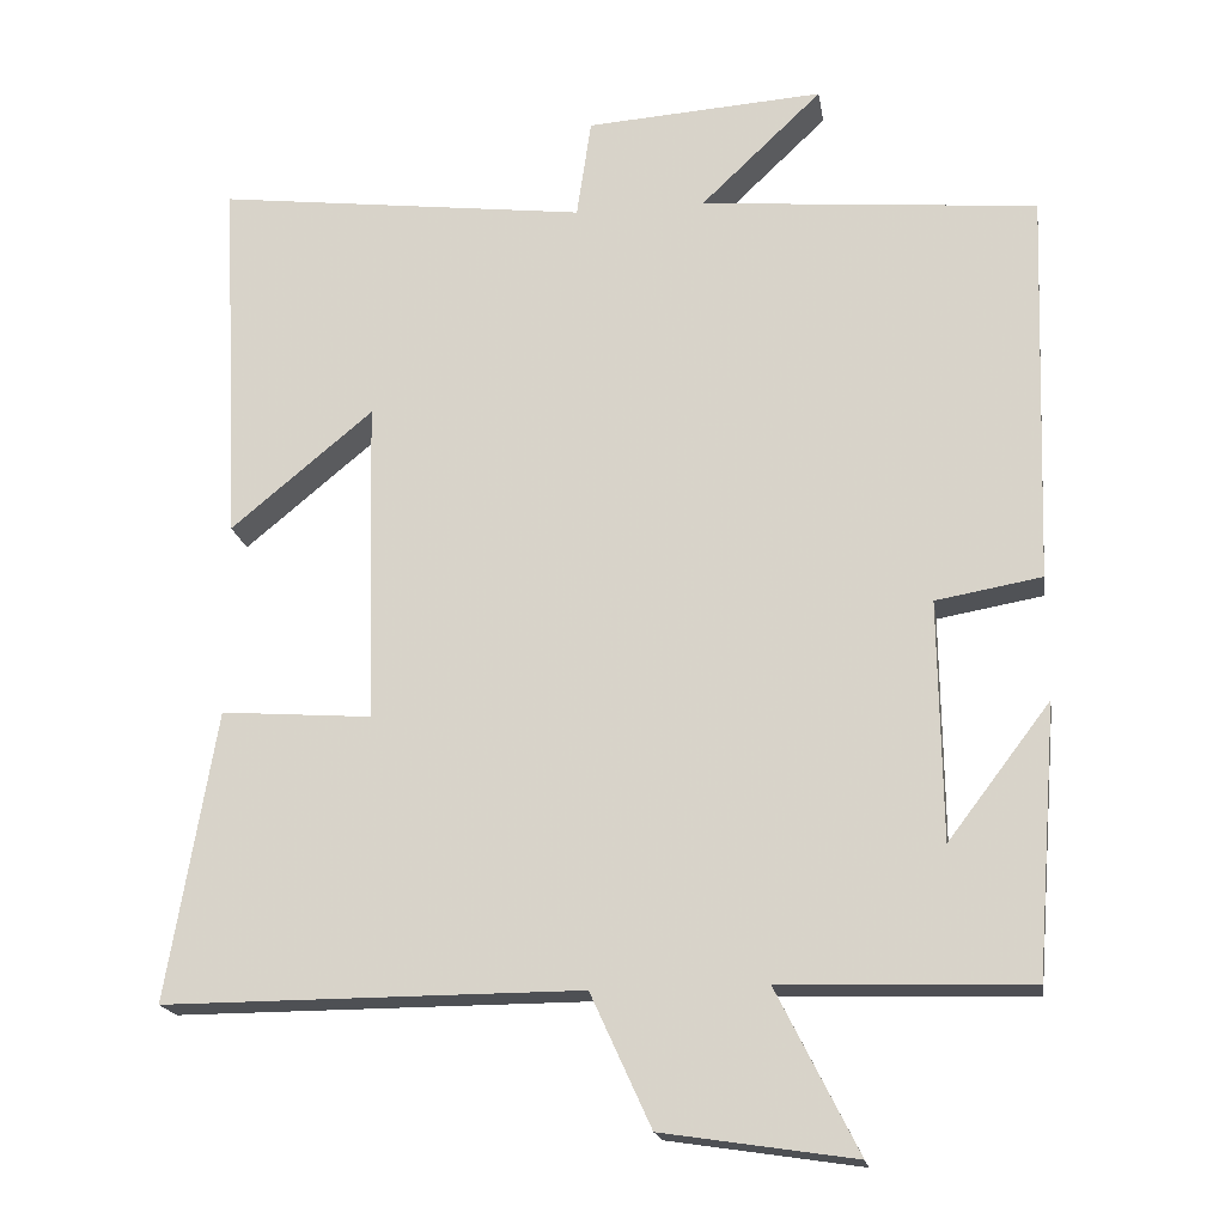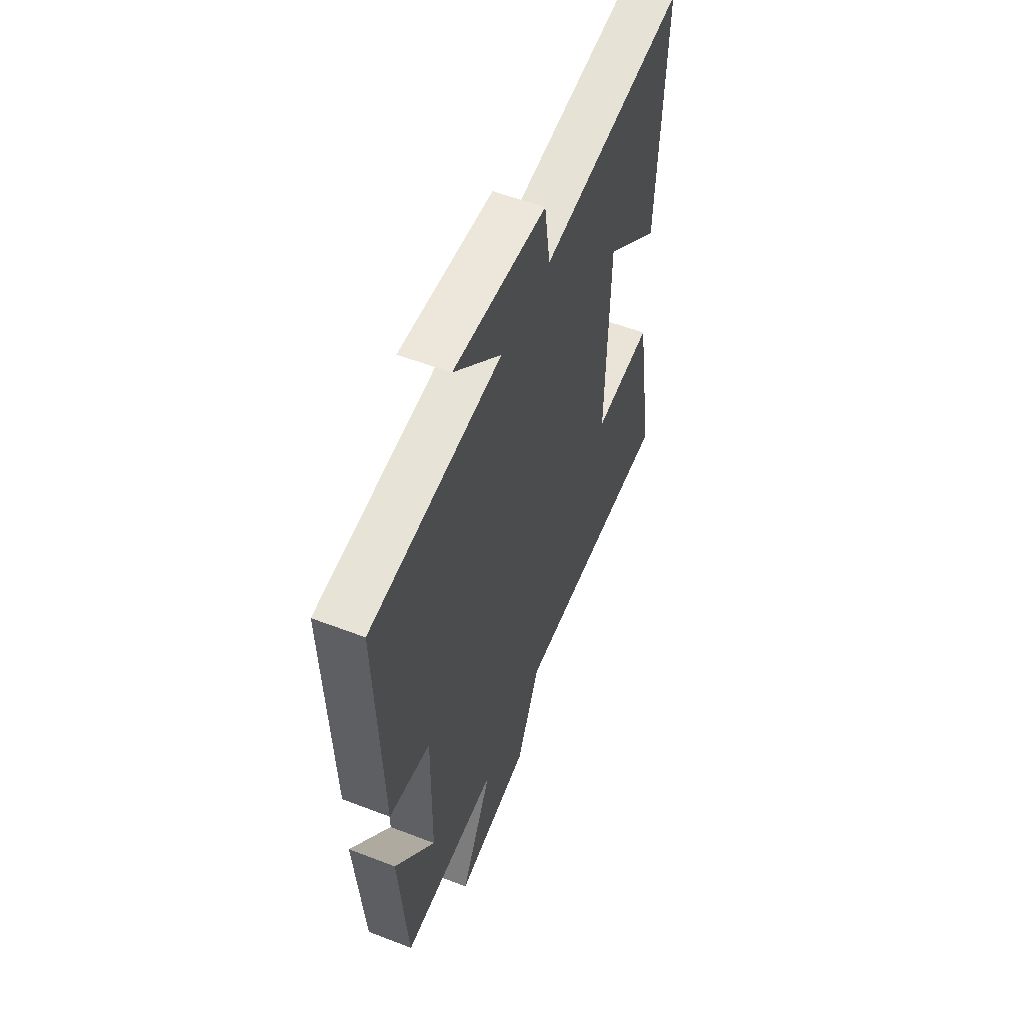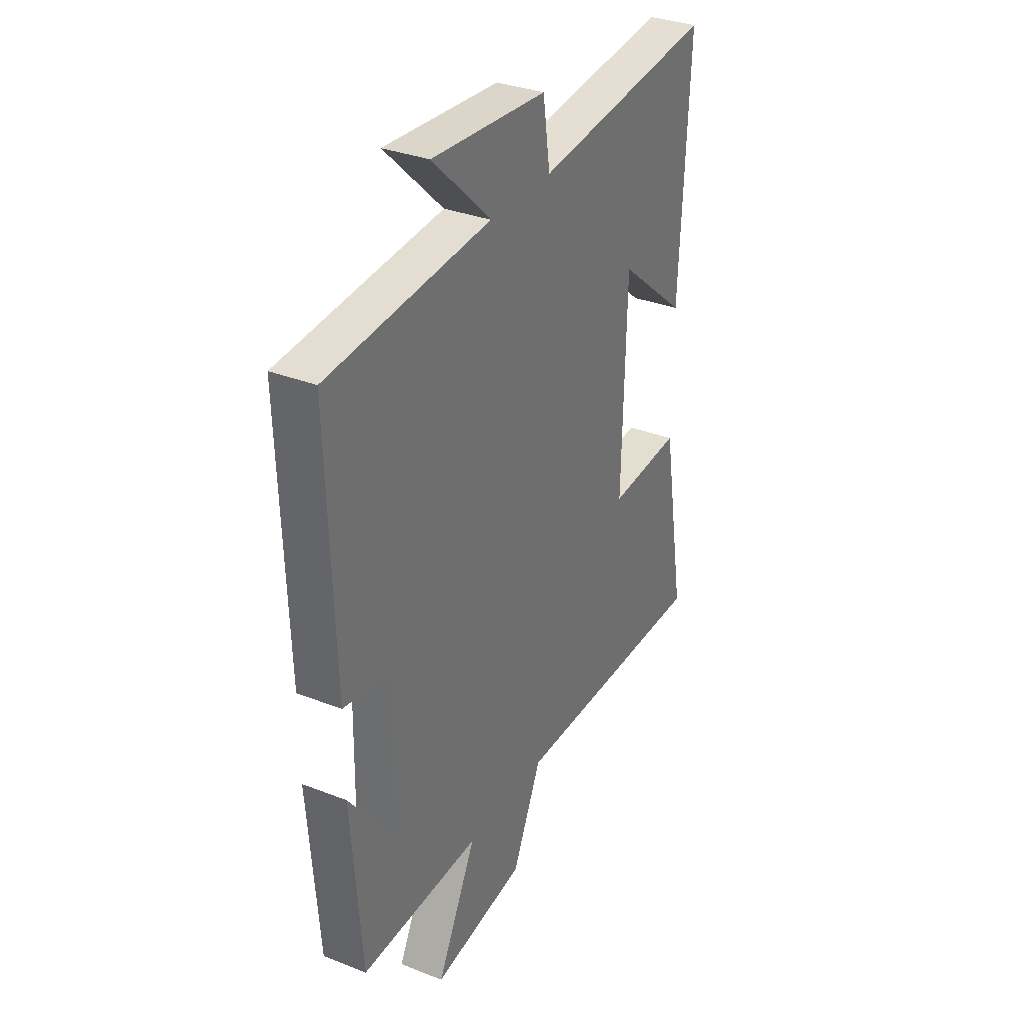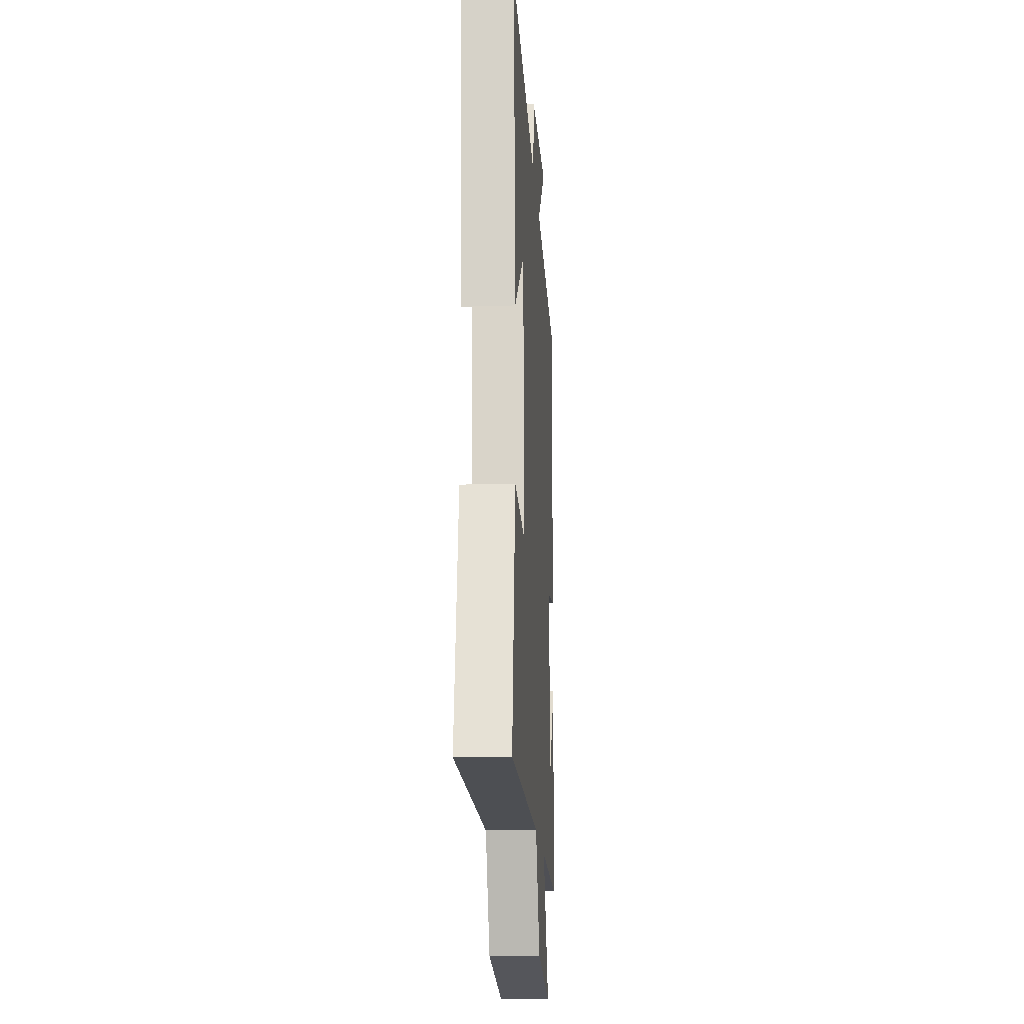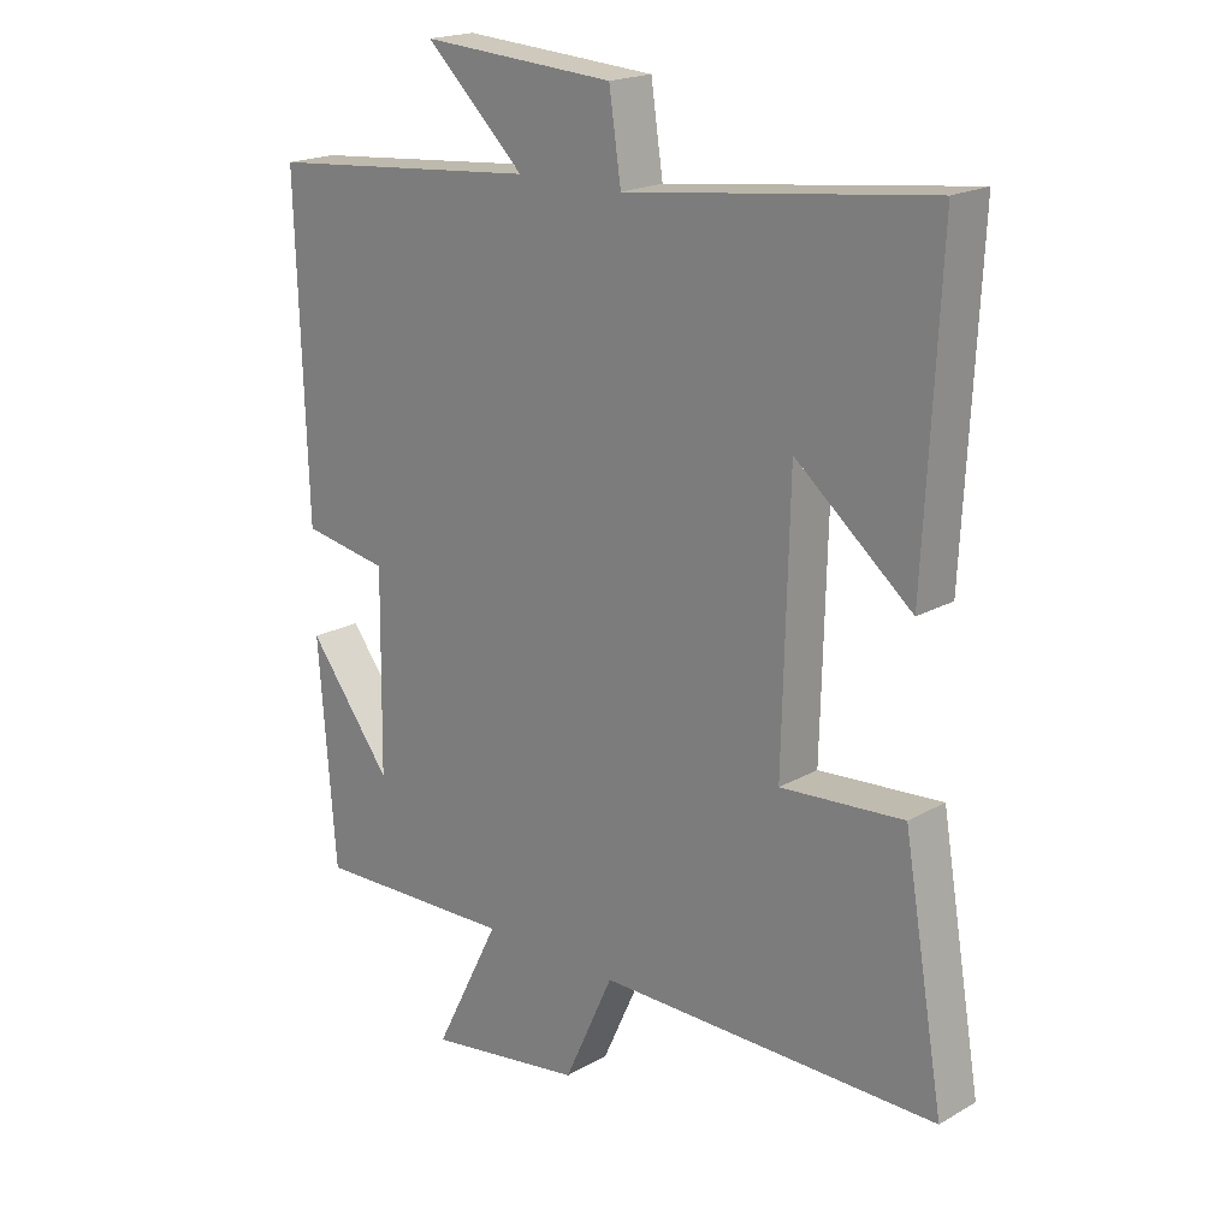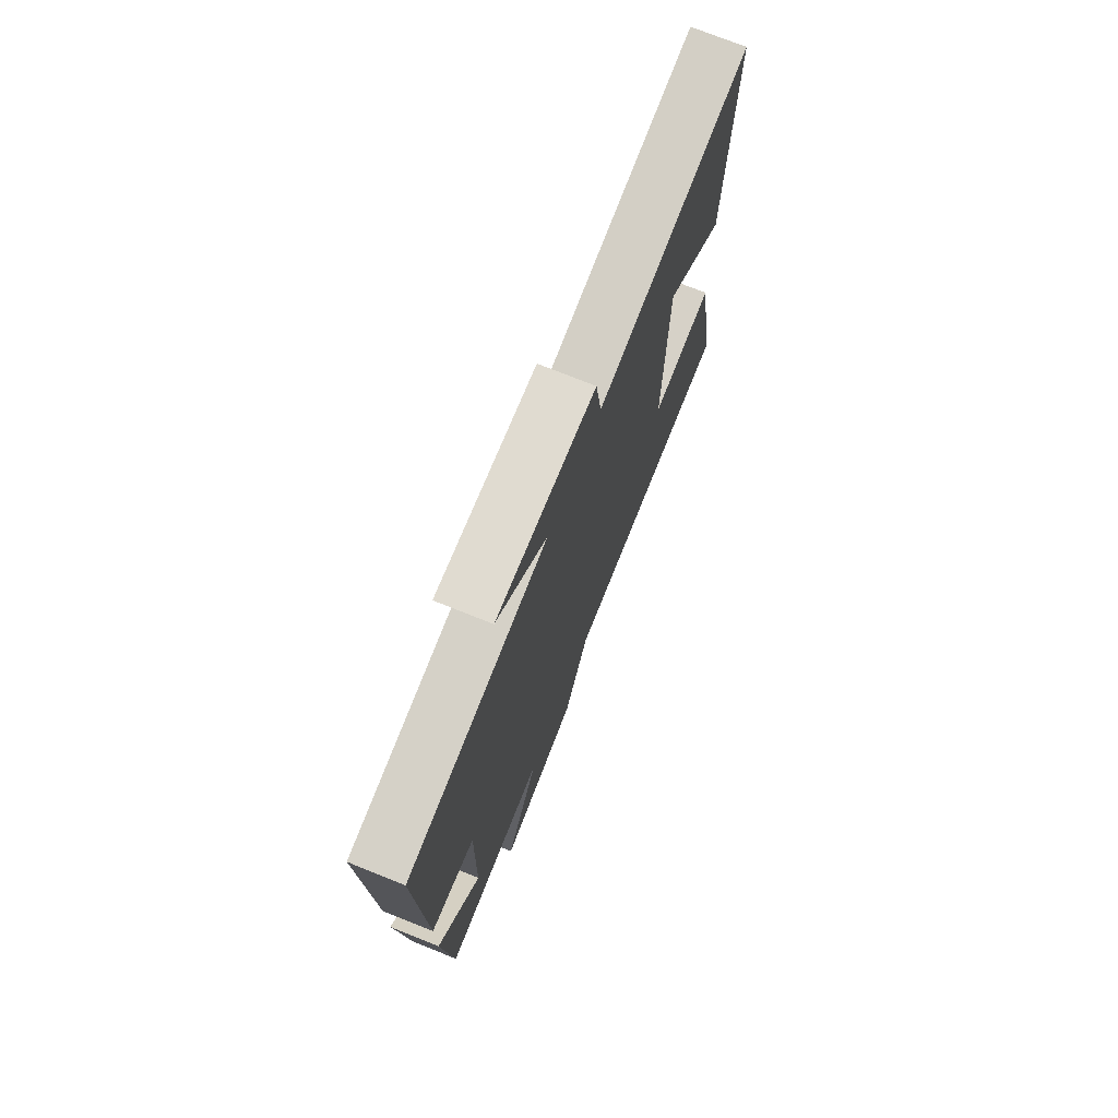
<metadata>
{"format":"obj","ext":"obj","renderer":"f3d","projection":"perspective","resolution":1024,"background":"white","views":[{"elev":-18.6,"azim":9.0,"up":"+Z"},{"elev":55.6,"azim":112.0,"up":"+Z"},{"elev":32.8,"azim":118.5,"up":"+Z"},{"elev":-17.7,"azim":-86.3,"up":"+Z"},{"elev":19.5,"azim":-136.6,"up":"+Z"},{"elev":73.9,"azim":111.8,"up":"+Z"}]}
</metadata>
<code>
v 0.516 0.07 0.463
v 0.5 0.07 -0.023
v 0.369 0.07 -0.046
v 0.373 0.07 -0.342
v 0.5 0.07 -0.175
v 0.474 0.07 -0.509
v 0.167 0.07 -0.5
v 0.268 0.07 -0.7
v 0.03 0.07 -0.664
v -0.045 0.07 -0.5
v -0.561 0.07 -0.502
v -0.5 0.07 -0.144
v -0.314 0.07 -0.158
v -0.324 0.07 0.242
v -0.5 0.07 0.096
v -0.523 0.07 0.556
v -0.063 0.07 0.5
v -0.045 0.07 0.623
v 0.249 0.07 0.643
v 0.099 0.07 0.5
v 0.516 0 0.463
v 0.5 0 -0.023
v 0.369 0 -0.046
v 0.373 0 -0.342
v 0.5 0 -0.175
v 0.474 0 -0.509
v 0.167 0 -0.5
v 0.268 0 -0.7
v 0.03 0 -0.664
v -0.045 0 -0.5
v -0.561 0 -0.502
v -0.5 0 -0.144
v -0.314 0 -0.158
v -0.324 0 0.242
v -0.5 0 0.096
v -0.523 0 0.556
v -0.063 0 0.5
v -0.045 0 0.623
v 0.249 0 0.643
v 0.099 0 0.5
f 17 18 19 20
f 1 2 3
f 20 1 3
f 17 20 3
f 14 15 16 17
f 17 3 4
f 14 17 4
f 13 14 4
f 12 13 4
f 11 12 4
f 10 11 4
f 7 8 9 10
f 7 10 4
f 6 7 4
f 4 5 6
f 40 39 38 37
f 23 22 21
f 23 21 40
f 23 40 37
f 37 36 35 34
f 24 23 37
f 24 37 34
f 24 34 33
f 24 33 32
f 24 32 31
f 24 31 30
f 30 29 28 27
f 24 30 27
f 24 27 26
f 26 25 24
f 1 21 22 2
f 2 22 23 3
f 3 23 24 4
f 4 24 25 5
f 5 25 26 6
f 6 26 27 7
f 7 27 28 8
f 8 28 29 9
f 9 29 30 10
f 10 30 31 11
f 11 31 32 12
f 12 32 33 13
f 13 33 34 14
f 14 34 35 15
f 15 35 36 16
f 16 36 37 17
f 17 37 38 18
f 18 38 39 19
f 19 39 40 20
f 20 40 21 1

</code>
